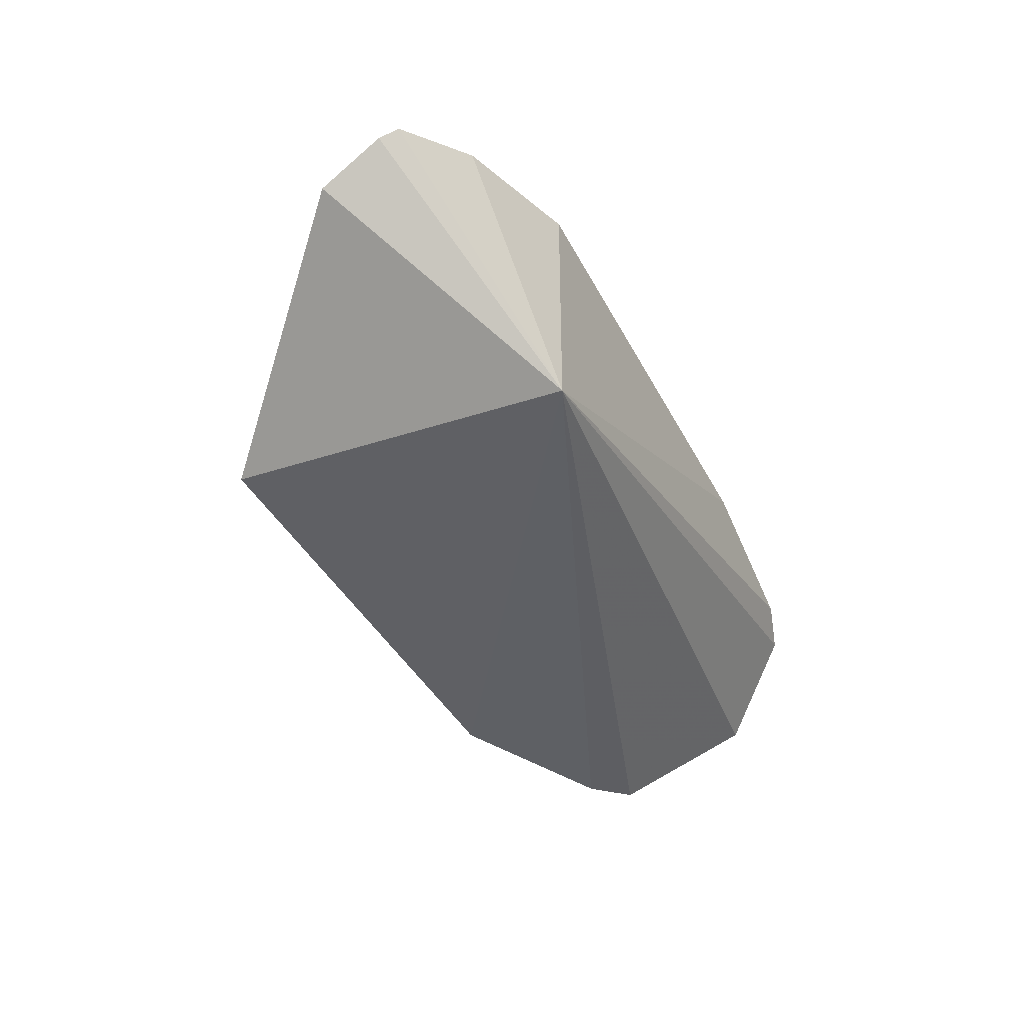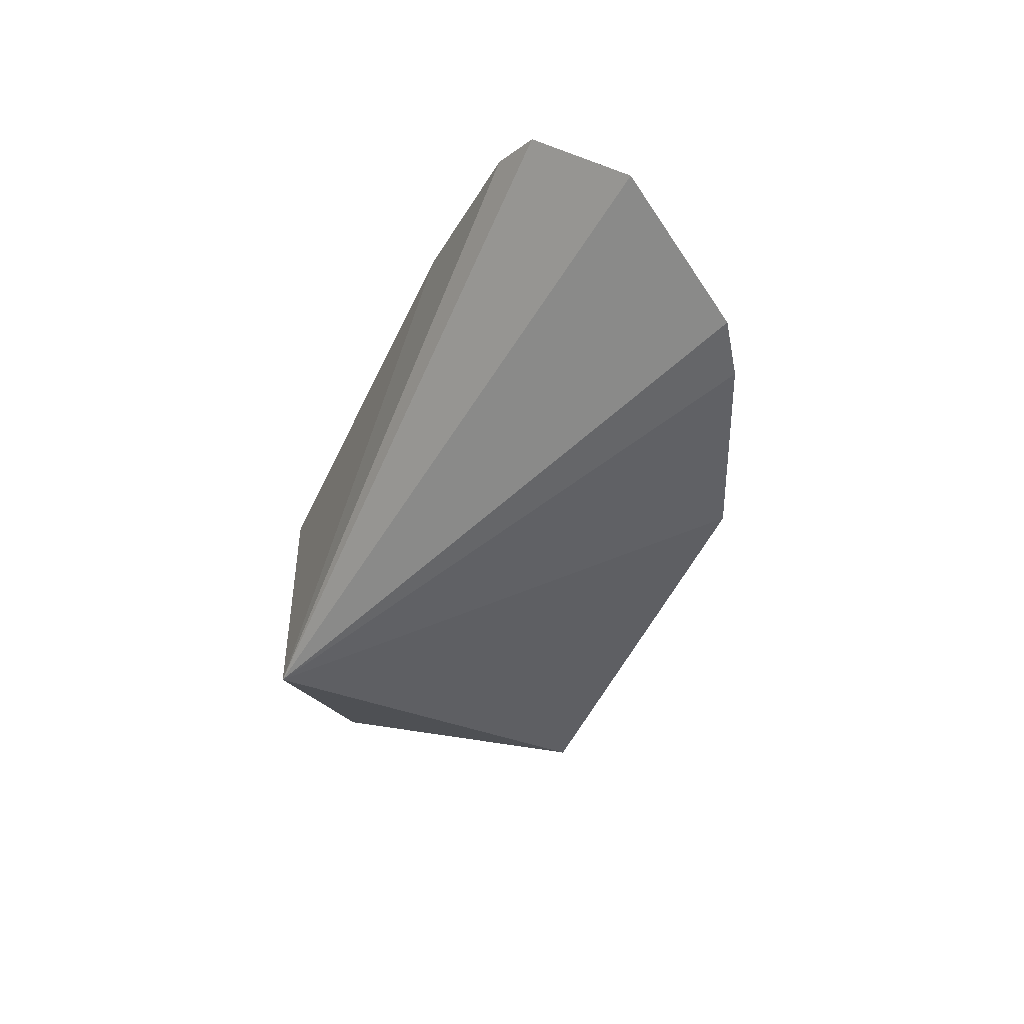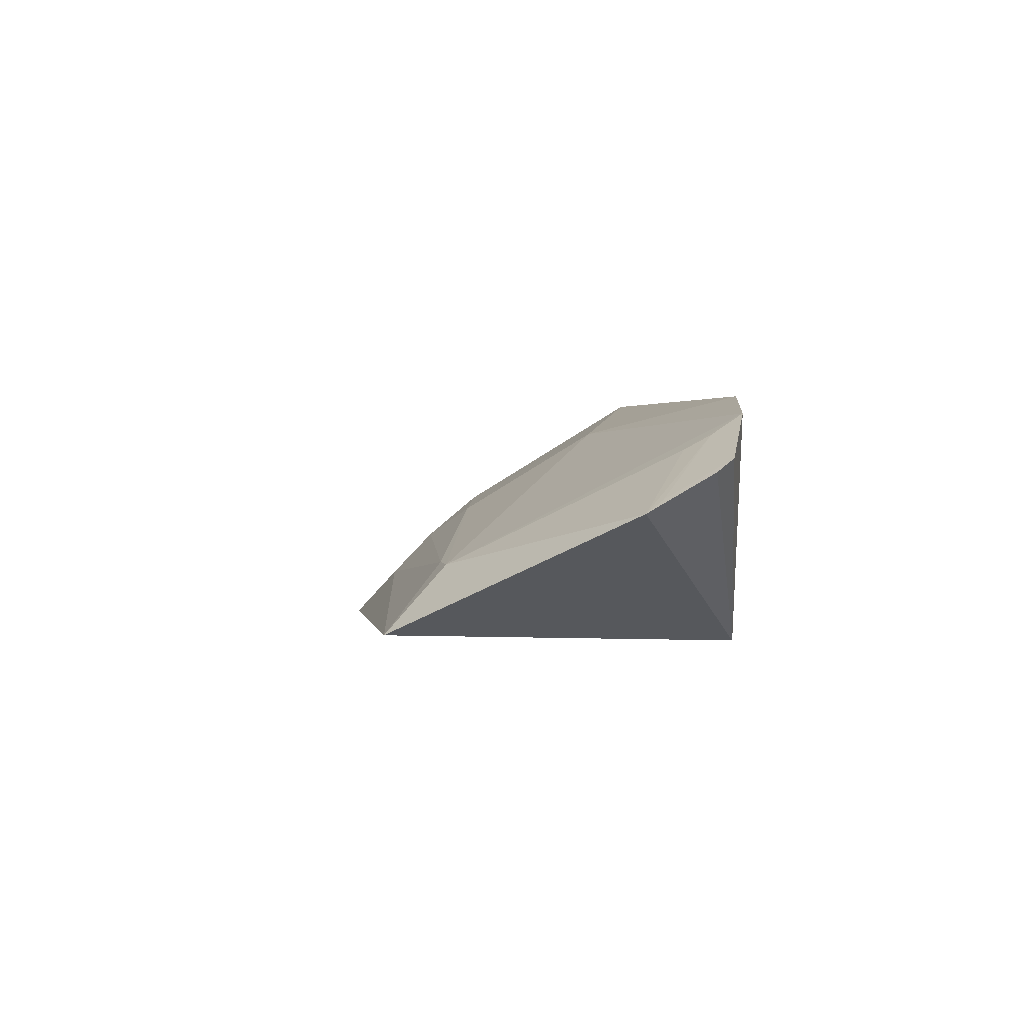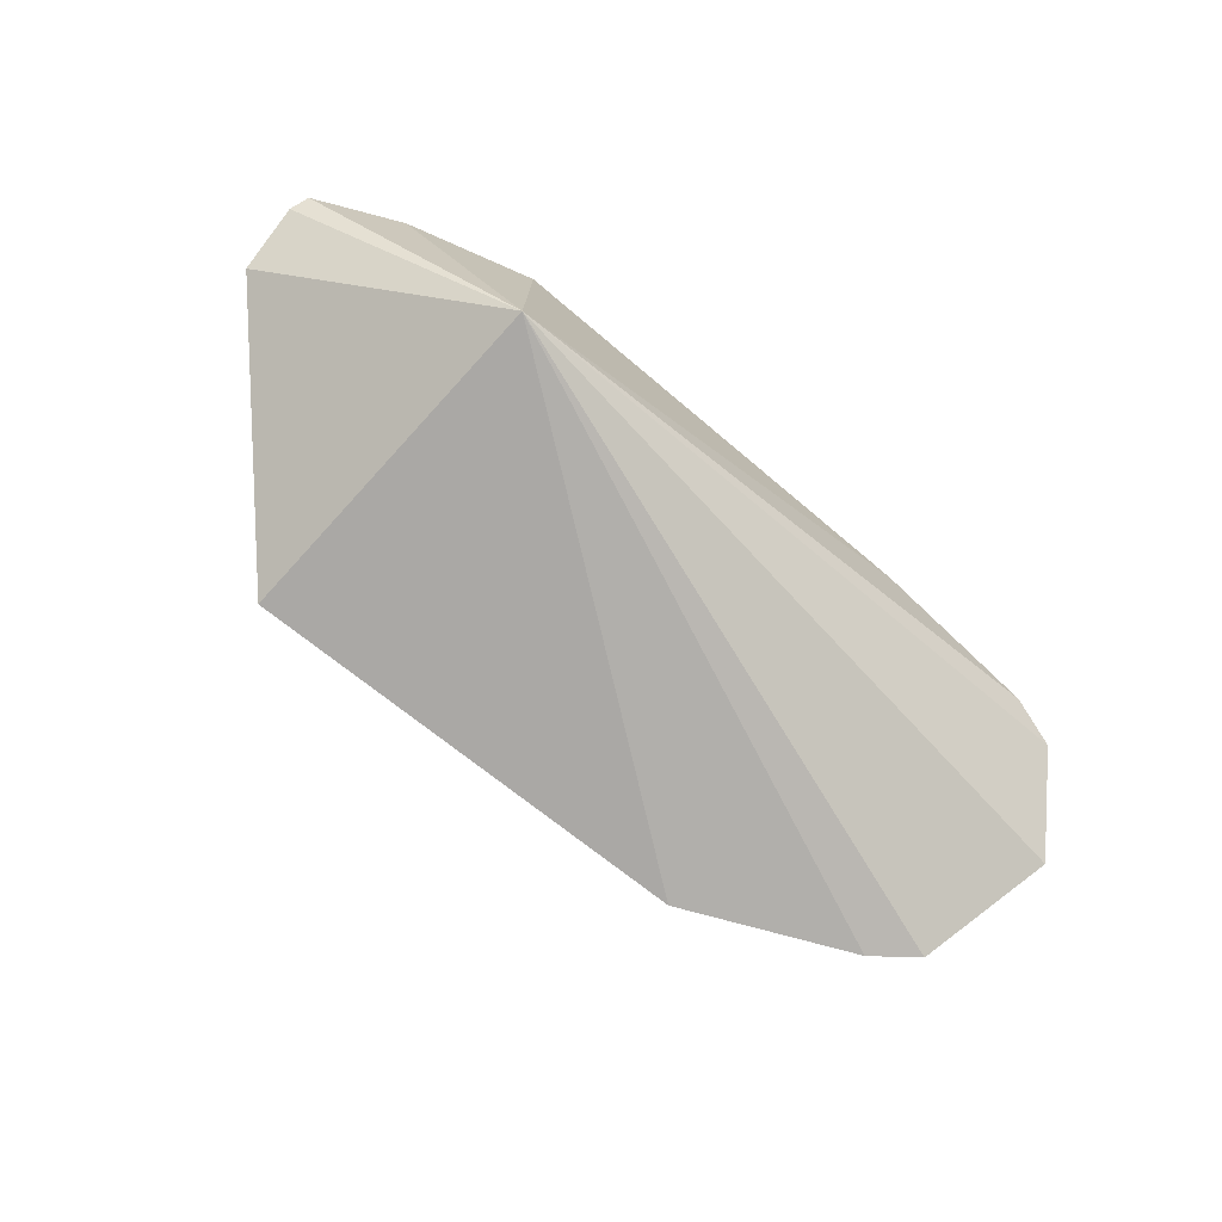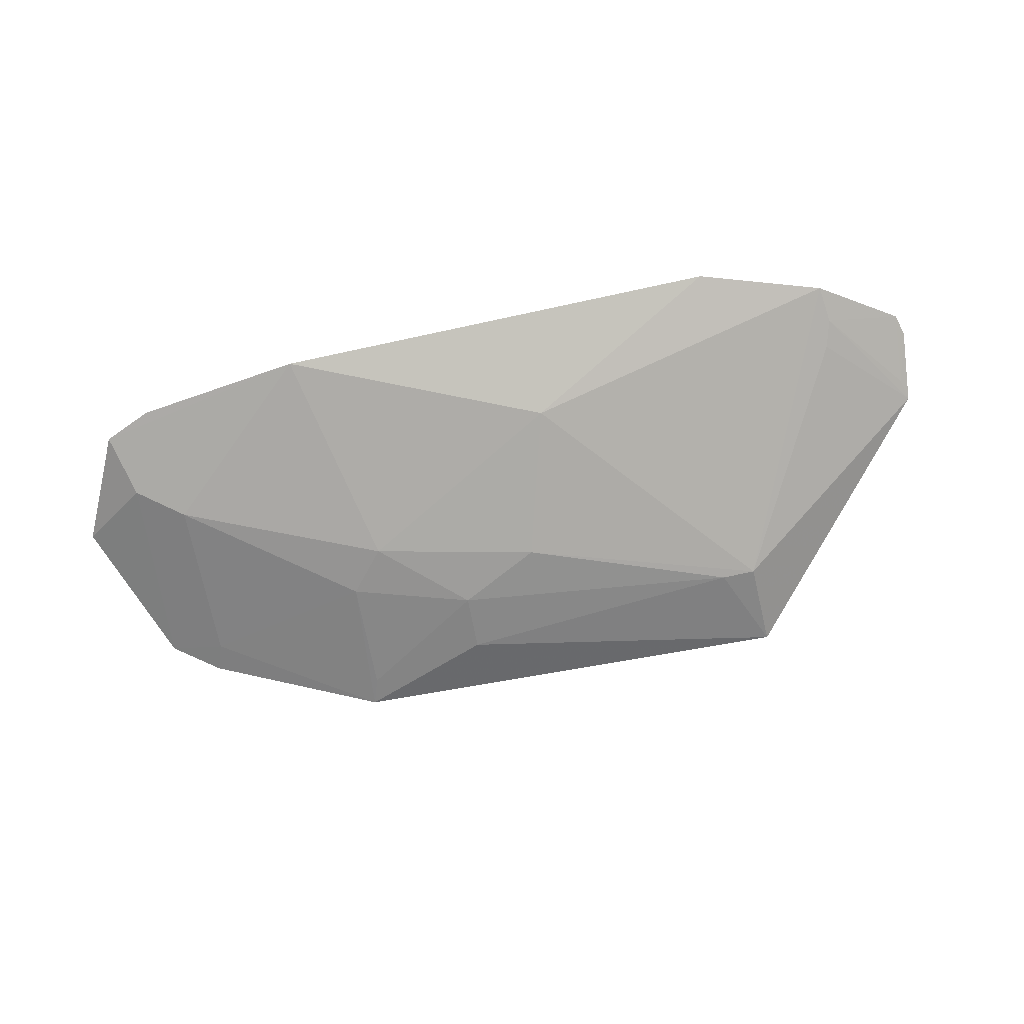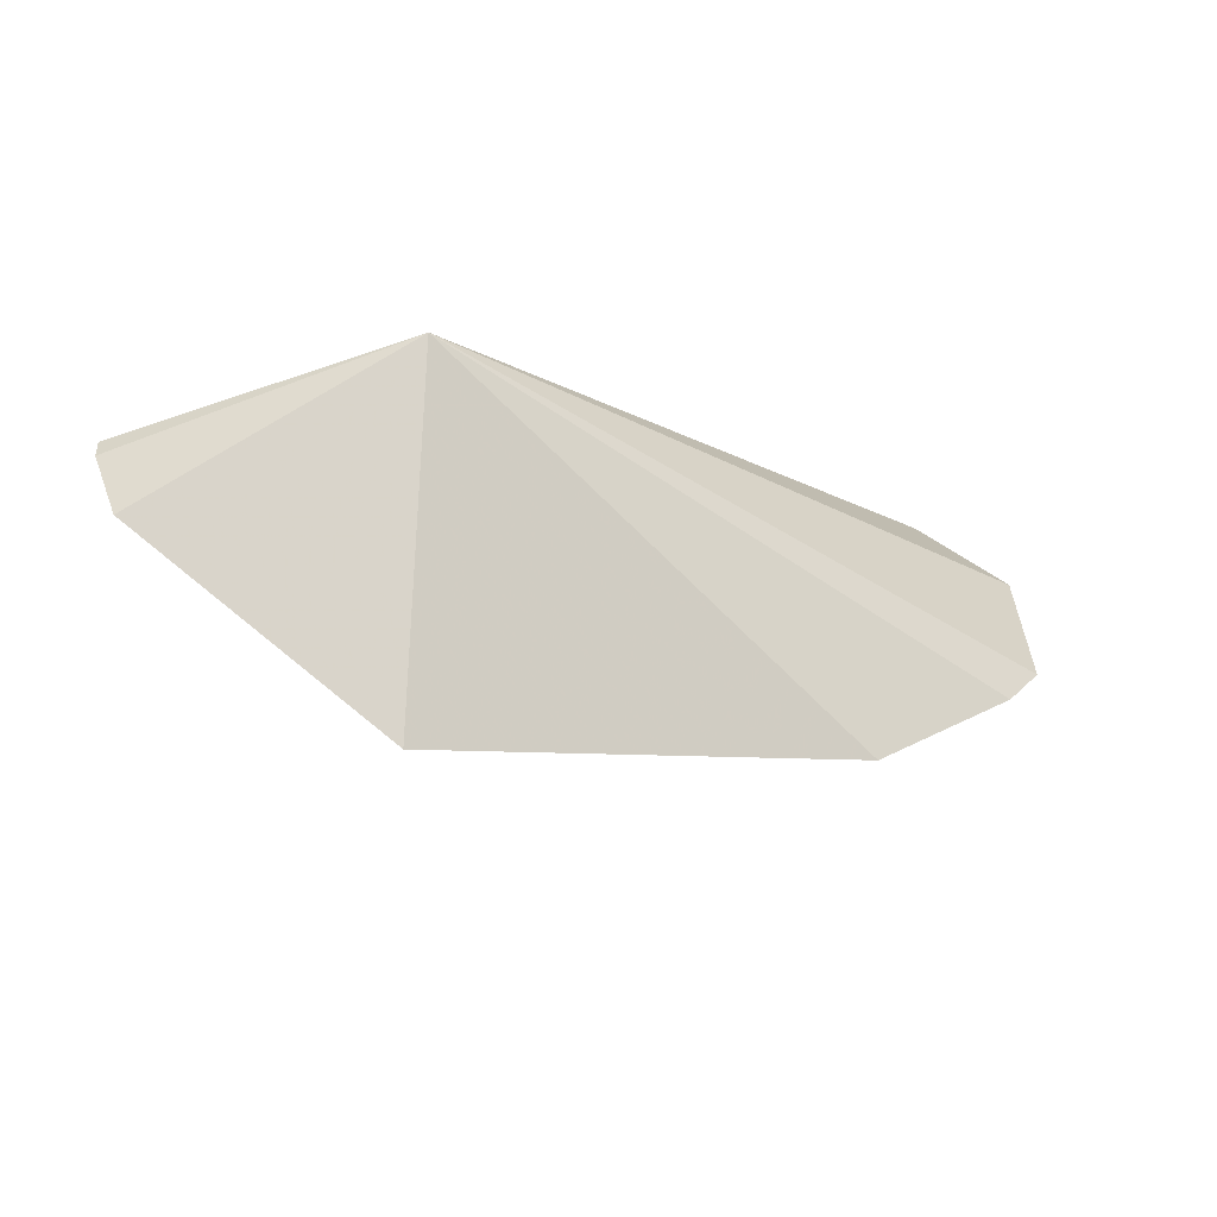
<metadata>
{"format":"obj","ext":"obj","renderer":"f3d","projection":"perspective","resolution":1024,"background":"white","views":[{"elev":-41.5,"azim":114.6,"up":"+Z"},{"elev":-46.7,"azim":-115.2,"up":"+Z"},{"elev":5.4,"azim":76.6,"up":"+Z"},{"elev":-75.1,"azim":138.1,"up":"+Z"},{"elev":71.8,"azim":-13.9,"up":"+Z"},{"elev":-17.9,"azim":146.8,"up":"+Y"}]}
</metadata>
<code>
v 0.01754 -0.3774 0.2872
v 0.09136 -0.3059 0.3348
v -0.05609 -0.2831 0.3523
v -0.2074 -0.2421 0.3439
v 0.01677 -0.249 0.2803
v -0.09981 -0.3384 0.3093
v 0.01513 -0.3548 0.311
v 0.01669 -0.2486 0.3691
v -0.1303 -0.3133 0.3215
v -0.2066 -0.3319 0.2723
v 0.002894 -0.3543 0.3105
v 0.09173 -0.2769 0.352
v -0.1472 -0.2421 0.3595
v -0.07115 -0.3287 0.3225
v -0.1462 -0.3616 0.2714
v -0.2426 -0.2745 0.3068
v -0.09979 -0.3535 0.2941
v 0.09384 -0.2833 0.3478
v 0.06199 -0.263 0.3649
v -0.2027 -0.2804 0.3237
v -0.1429 -0.3239 0.3091
v -0.2246 -0.2467 0.3369
v -0.2228 -0.3198 0.2751
v 0.06074 -0.2832 0.3529
v 0.06362 -0.2746 0.358
v -0.2032 -0.3251 0.2806
v -0.1432 -0.3547 0.2794
v -0.2192 -0.2676 0.3266
v 0.08928 -0.2995 0.339
f 5 2 1
f 7 1 2
f 11 1 7
f 13 8 5
f 13 5 4
f 13 3 8
f 13 9 3
f 14 9 6
f 14 3 9
f 14 6 11
f 14 11 7
f 14 7 3
f 15 10 5
f 15 5 1
f 17 11 6
f 17 1 11
f 17 15 1
f 17 6 15
f 18 2 5
f 18 5 12
f 19 12 5
f 19 5 8
f 19 8 3
f 19 3 7
f 20 9 13
f 21 6 9
f 21 9 20
f 22 4 5
f 22 5 16
f 22 13 4
f 23 16 5
f 23 5 10
f 24 19 7
f 24 7 2
f 25 12 19
f 25 24 2
f 25 19 24
f 26 10 15
f 26 21 20
f 26 15 21
f 26 23 10
f 26 20 23
f 27 21 15
f 27 15 6
f 27 6 21
f 28 22 16
f 28 20 13
f 28 13 22
f 28 23 20
f 28 16 23
f 29 25 2
f 29 12 25
f 29 18 12
f 29 2 18

</code>
